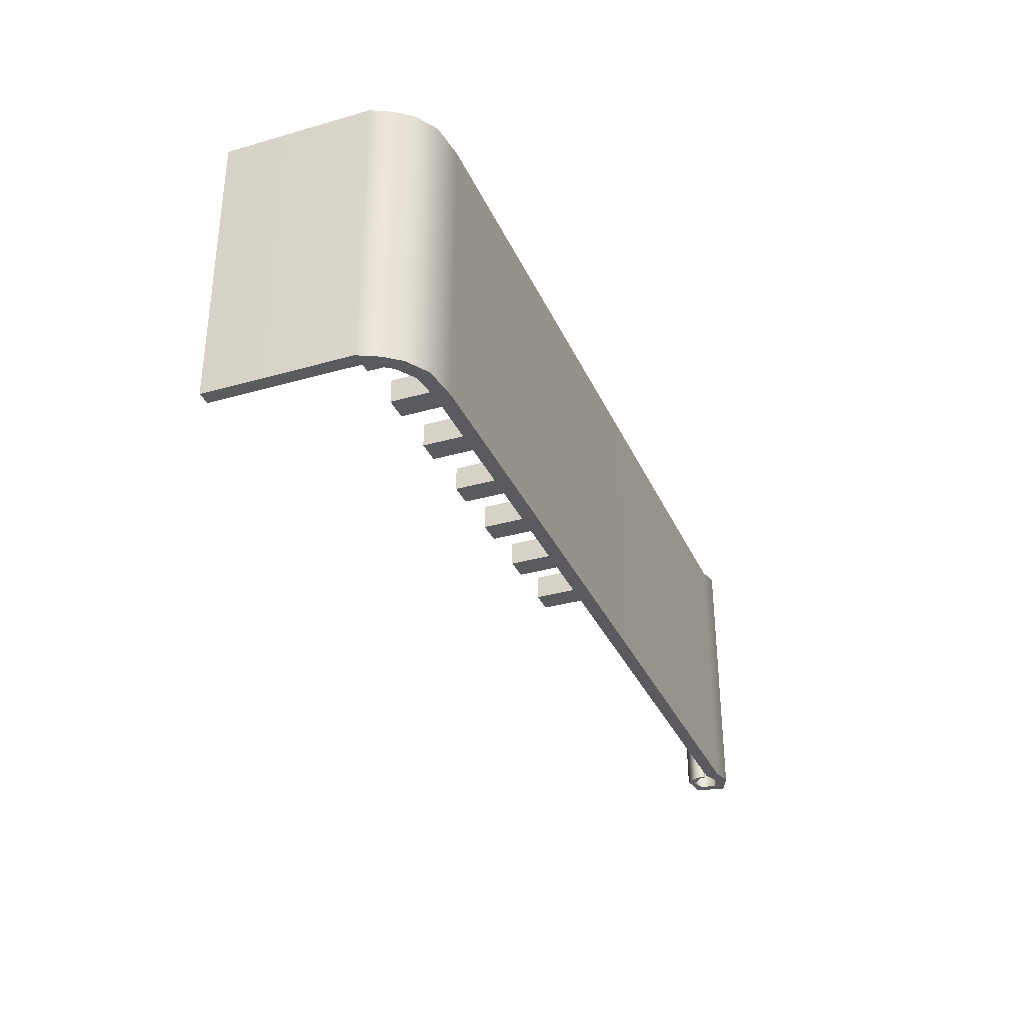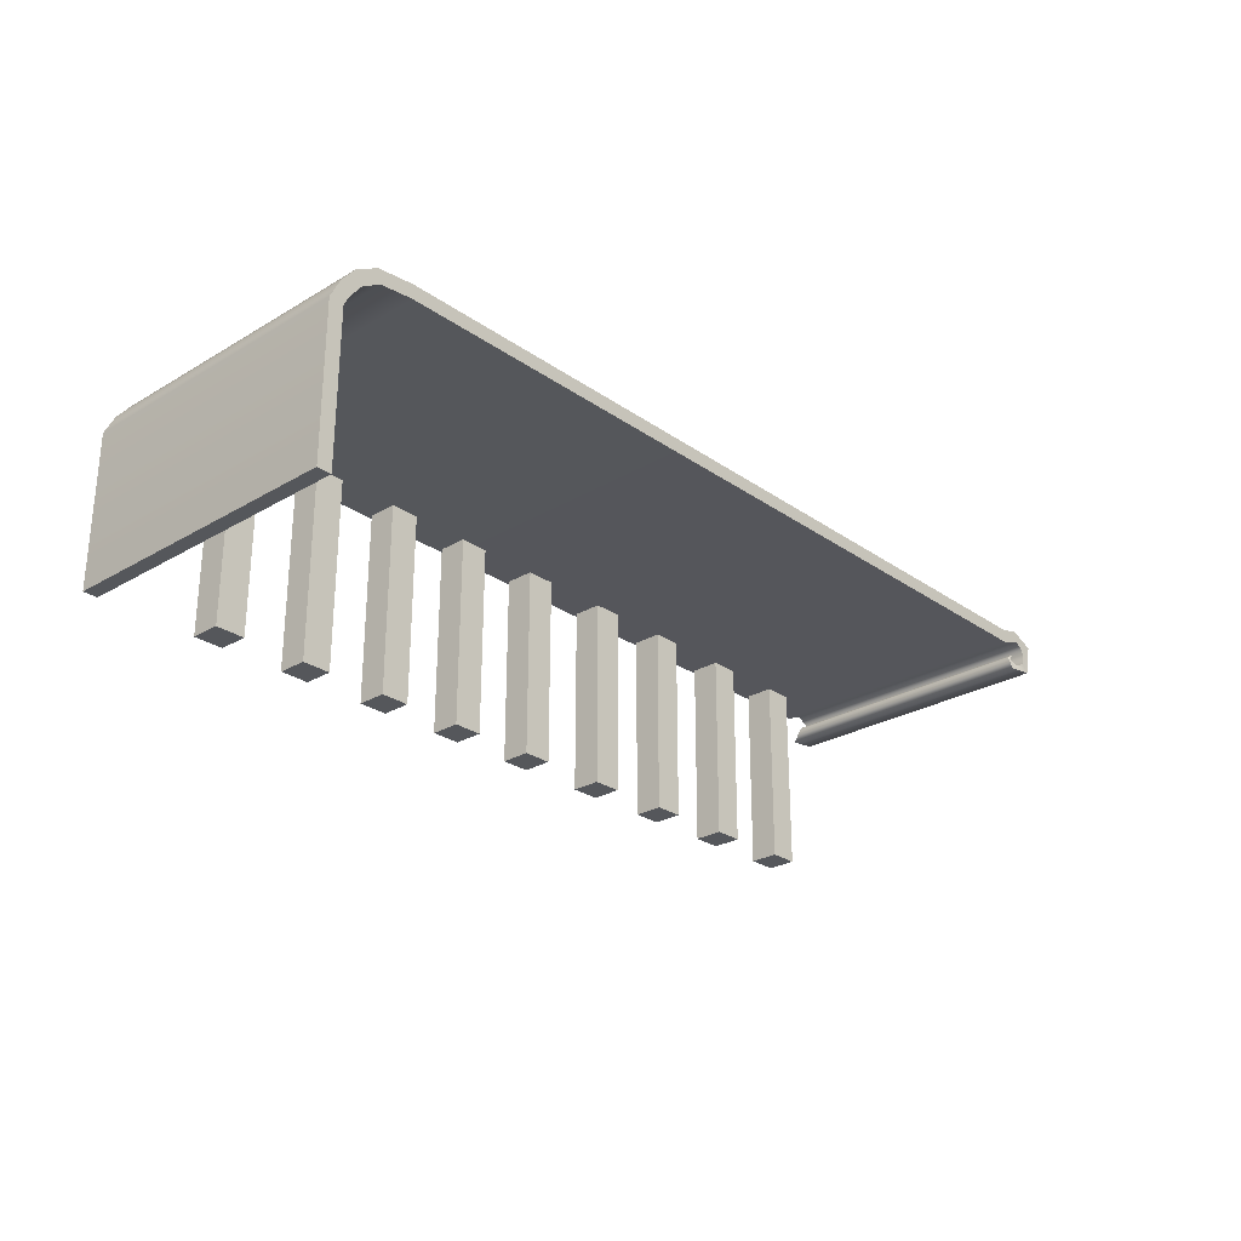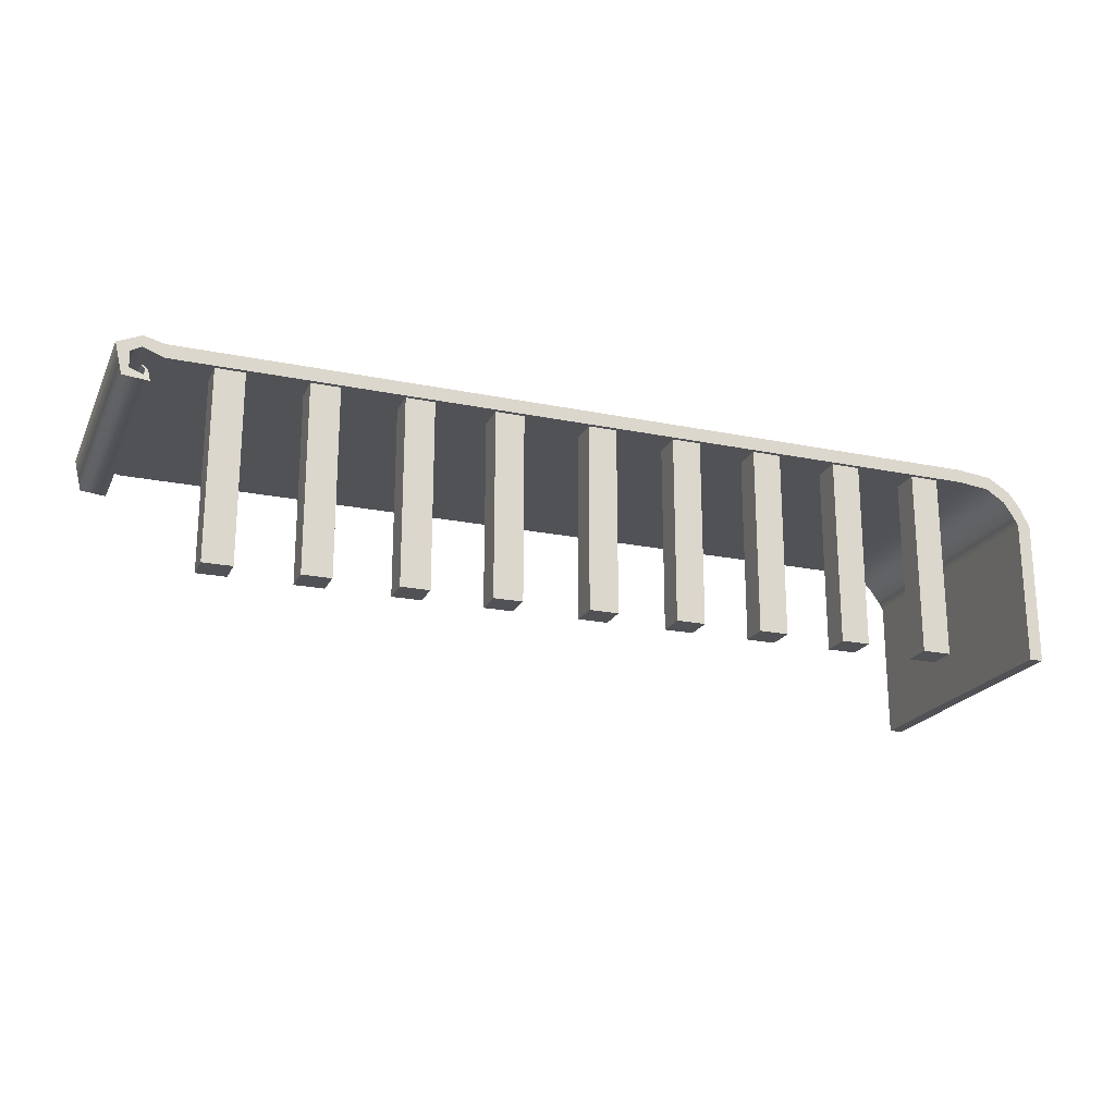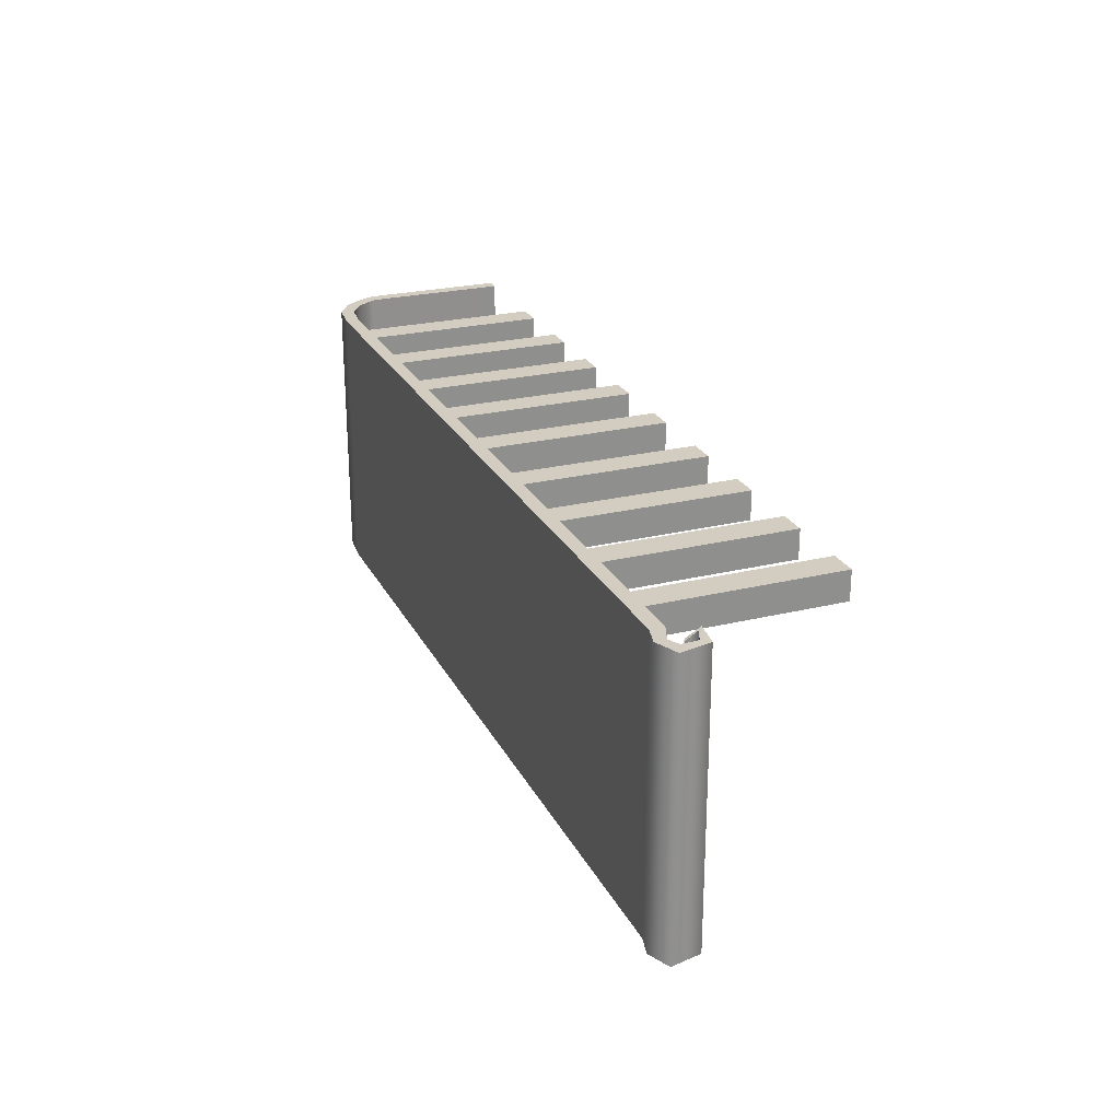
<metadata>
{"format":"obj","ext":"obj","renderer":"f3d","projection":"perspective","resolution":1024,"background":"white","views":[{"elev":-33.1,"azim":111.5,"up":"+Z"},{"elev":-26.6,"azim":132.6,"up":"+Y"},{"elev":-20.8,"azim":-20.3,"up":"+Y"},{"elev":24.7,"azim":-111.8,"up":"+Z"}]}
</metadata>
<code>
g default
v 1.05 0.5786 -0.9052
v 4.015 -0.004692 -0.8857
v 1.059 0.5771 -0.9052
v 4.06 -0.004692 -0.8857
v 1.059 0.5771 -1.795
v 4.06 -0.004692 -1.814
v 1.05 0.5786 -1.795
v 4.015 -0.004692 -1.814
v 1.056 0.5778 -0.905
v 4.058 -0.004692 -0.8857
v 4.058 -0.004692 -1.814
v 1.056 0.5778 -1.795
v 1.051 0.5789 -0.9052
v 4.017 -0.004692 -0.8857
v 4.017 -0.004692 -1.814
v 1.051 0.5789 -1.795
v 1.059 0.5771 -0.9109
v 4.06 -0.004692 -0.8917
v 4.058 -0.004692 -0.8917
v 4.017 -0.004692 -0.8917
v 4.015 -0.004692 -0.8917
v 1.05 0.5786 -0.9109
v 1.051 0.5789 -0.9109
v 1.056 0.5778 -0.9108
v 1.05 0.5786 -1.787
v 4.015 -0.004692 -1.806
v 4.017 -0.004692 -1.806
v 4.058 -0.004692 -1.806
v 4.06 -0.004692 -1.806
v 1.059 0.5771 -1.787
v 1.056 0.5778 -1.787
v 1.051 0.5789 -1.787
v 4.015 0.02946 -0.8857
v 4.015 0.02946 -0.8917
v 4.015 0.02946 -1.806
v 4.015 0.02946 -1.814
v 4.017 0.02946 -1.814
v 4.058 0.02946 -1.814
v 4.06 0.02946 -1.814
v 4.06 0.02946 -1.806
v 4.06 0.02946 -0.8917
v 4.06 0.02946 -0.8857
v 4.058 0.02946 -0.8857
v 4.017 0.02946 -0.8857
v 1.063 0.5674 -0.9052
v 1.063 0.5674 -0.9109
v 1.063 0.5674 -1.787
v 1.063 0.5674 -1.795
v 1.064 0.5678 -1.795
v 1.071 0.5655 -1.795
v 1.072 0.5659 -1.795
v 1.072 0.5659 -1.787
v 1.072 0.5659 -0.9109
v 1.072 0.5659 -0.9052
v 1.071 0.5655 -0.9052
v 1.064 0.5678 -0.9052
v 3.798 0.6017 -0.8917
v 3.798 0.6017 -0.8857
v 3.798 0.6031 -0.8857
v 3.798 0.6449 -0.8857
v 3.798 0.6468 -0.8857
v 3.798 0.6468 -0.8917
v 3.798 0.6468 -1.806
v 3.798 0.6468 -1.814
v 3.798 0.6449 -1.814
v 3.798 0.6031 -1.814
v 3.798 0.6017 -1.814
v 3.798 0.6017 -1.806
v 1.047 0.6266 -0.8857
v 1.047 0.6266 -0.8917
v 1.047 0.6266 -1.806
v 1.047 0.6266 -1.814
v 1.047 0.6279 -1.814
v 1.047 0.6617 -1.814
v 1.047 0.6635 -1.814
v 1.047 0.6635 -1.806
v 1.047 0.6635 -0.8917
v 1.047 0.6635 -0.8857
v 1.047 0.6617 -0.8857
v 1.047 0.6279 -0.8857
v 1.014 0.5542 -0.8857
v 1.014 0.5542 -0.8917
v 1.014 0.5542 -1.806
v 1.014 0.5542 -1.814
v 1.013 0.5532 -1.814
v 0.9945 0.53 -1.814
v 0.9933 0.5285 -1.814
v 0.9933 0.5285 -1.806
v 0.9933 0.5285 -0.8917
v 0.9933 0.5285 -0.8857
v 0.9945 0.53 -0.8857
v 1.013 0.5532 -0.8857
v 4.015 0.4735 -0.8917
v 4.015 0.4735 -0.8857
v 4.017 0.4735 -0.8857
v 4.058 0.4735 -0.8857
v 4.06 0.4735 -0.8857
v 4.06 0.4735 -0.8917
v 4.06 0.4735 -1.806
v 4.06 0.4735 -1.814
v 4.058 0.4735 -1.814
v 4.017 0.4735 -1.814
v 4.015 0.4735 -1.814
v 4.015 0.4735 -1.806
v 1.114 0.6017 -0.8917
v 1.114 0.6017 -0.8857
v 1.114 0.6031 -0.8857
v 1.114 0.6449 -0.8857
v 1.114 0.6468 -0.8857
v 1.114 0.6468 -0.8917
v 1.114 0.6468 -1.806
v 1.114 0.6468 -1.814
v 1.114 0.6449 -1.814
v 1.114 0.6031 -1.814
v 1.114 0.6017 -1.814
v 1.114 0.6017 -1.806
v 1.012 0.6073 -0.8917
v 1.012 0.6073 -0.8857
v 1.011 0.608 -0.8857
v 0.9705 0.6289 -0.8857
v 0.9696 0.6298 -0.8857
v 0.9696 0.6298 -0.8917
v 0.9696 0.6298 -1.806
v 0.9696 0.6298 -1.814
v 0.9705 0.6289 -1.814
v 1.011 0.608 -1.814
v 1.012 0.6073 -1.814
v 1.012 0.6073 -1.806
v 1.058 0.5365 -0.8831
v 1.058 0.5365 -0.8891
v 1.058 0.5365 -1.803
v 1.058 0.5365 -1.812
v 1.059 0.5359 -1.812
v 1.077 0.5193 -1.812
v 1.078 0.5185 -1.812
v 1.078 0.5185 -1.803
v 1.078 0.5185 -0.8891
v 1.078 0.5185 -0.8831
v 1.077 0.5193 -0.8831
v 1.059 0.5359 -0.8831
v 3.964 0.5514 -0.8857
v 3.964 0.5514 -0.8917
v 3.964 0.5514 -1.806
v 3.964 0.5514 -1.814
v 3.965 0.5526 -1.814
v 3.986 0.5889 -1.814
v 3.987 0.5905 -1.814
v 3.987 0.5905 -1.806
v 3.987 0.5905 -0.8917
v 3.987 0.5905 -0.8857
v 3.986 0.5889 -0.8857
v 3.965 0.5526 -0.8857
v 3.903 0.5905 -0.8857
v 3.903 0.5905 -0.8917
v 3.903 0.5905 -1.806
v 3.903 0.5905 -1.814
v 3.904 0.5918 -1.814
v 3.914 0.6323 -1.814
v 3.915 0.6341 -1.814
v 3.915 0.6341 -1.806
v 3.915 0.6341 -0.8917
v 3.915 0.6341 -0.8857
v 3.914 0.6323 -0.8857
v 3.904 0.5918 -0.8857
v 3.996 0.5073 -0.8917
v 3.996 0.5073 -0.8857
v 3.997 0.5082 -0.8857
v 4.027 0.5373 -0.8857
v 4.028 0.5386 -0.8857
v 4.028 0.5386 -0.8917
v 4.028 0.5386 -1.806
v 4.028 0.5386 -1.814
v 4.027 0.5373 -1.814
v 3.997 0.5082 -1.814
v 3.996 0.5073 -1.814
v 3.996 0.5073 -1.806
g pCube26 shelf
f 42 43 10 4
f 40 41 18 29
f 38 39 6 11
f 34 35 26 21
f 18 19 28 29
f 30 31 24 17
f 43 44 14 10
f 19 20 27 28
f 37 38 11 15
f 31 32 23 24
f 44 33 2 14
f 20 21 26 27
f 36 37 15 8
f 32 25 22 23
f 41 42 4 18
f 10 19 18 4
f 14 20 19 10
f 2 21 20 14
f 33 34 21 2
f 23 22 1 13
f 24 23 13 9
f 17 24 9 3
f 35 36 8 26
f 27 26 8 15
f 28 27 15 11
f 29 28 11 6
f 39 40 29 6
f 12 31 30 5
f 16 32 31 12
f 7 25 32 16
f 69 70 105 106
f 70 71 116 105
f 71 72 115 116
f 72 73 114 115
f 73 74 113 114
f 74 75 112 113
f 75 76 111 112
f 76 77 110 111
f 77 78 109 110
f 78 79 108 109
f 79 80 107 108
f 80 69 106 107
f 22 46 45 1
f 25 47 46 22
f 7 48 47 25
f 16 49 48 7
f 12 50 49 16
f 5 51 50 12
f 30 52 51 5
f 17 53 52 30
f 3 54 53 17
f 9 55 54 3
f 13 56 55 9
f 1 45 56 13
f 141 142 165 166
f 152 141 166 167
f 151 152 167 168
f 150 151 168 169
f 149 150 169 170
f 148 149 170 171
f 147 148 171 172
f 146 147 172 173
f 145 146 173 174
f 144 145 174 175
f 143 144 175 176
f 142 143 176 165
f 81 82 117 118
f 82 83 128 117
f 83 84 127 128
f 84 85 126 127
f 85 86 125 126
f 86 87 124 125
f 87 88 123 124
f 88 89 122 123
f 89 90 121 122
f 90 91 120 121
f 91 92 119 120
f 92 81 118 119
f 129 130 82 81
f 130 131 83 82
f 131 132 84 83
f 132 133 85 84
f 133 134 86 85
f 134 135 87 86
f 135 136 88 87
f 136 137 89 88
f 137 138 90 89
f 138 139 91 90
f 139 140 92 91
f 140 129 81 92
f 94 93 34 33
f 95 94 33 44
f 96 95 44 43
f 97 96 43 42
f 98 97 42 41
f 99 98 41 40
f 100 99 40 39
f 101 100 39 38
f 102 101 38 37
f 103 102 37 36
f 104 103 36 35
f 93 104 35 34
f 106 105 57 58
f 107 106 58 59
f 108 107 59 60
f 109 108 60 61
f 110 109 61 62
f 111 110 62 63
f 112 111 63 64
f 113 112 64 65
f 114 113 65 66
f 115 114 66 67
f 116 115 67 68
f 105 116 68 57
f 118 117 70 69
f 119 118 69 80
f 120 119 80 79
f 121 120 79 78
f 122 121 78 77
f 123 122 77 76
f 124 123 76 75
f 125 124 75 74
f 126 125 74 73
f 127 126 73 72
f 128 127 72 71
f 117 128 71 70
f 45 46 130 129
f 46 47 131 130
f 47 48 132 131
f 48 49 133 132
f 49 50 134 133
f 50 51 135 134
f 51 52 136 135
f 52 53 137 136
f 53 54 138 137
f 54 55 139 138
f 55 56 140 139
f 56 45 129 140
f 153 154 142 141
f 154 155 143 142
f 155 156 144 143
f 156 157 145 144
f 157 158 146 145
f 158 159 147 146
f 159 160 148 147
f 160 161 149 148
f 161 162 150 149
f 162 163 151 150
f 163 164 152 151
f 164 153 141 152
f 58 57 154 153
f 57 68 155 154
f 68 67 156 155
f 67 66 157 156
f 66 65 158 157
f 65 64 159 158
f 64 63 160 159
f 63 62 161 160
f 62 61 162 161
f 61 60 163 162
f 60 59 164 163
f 59 58 153 164
f 166 165 93 94
f 167 166 94 95
f 168 167 95 96
f 169 168 96 97
f 170 169 97 98
f 171 170 98 99
f 172 171 99 100
f 173 172 100 101
f 174 173 101 102
f 175 174 102 103
f 176 175 103 104
f 165 176 104 93
g default
v 1.853 -0.01458 -0.8998
v 1.947 -0.01458 -0.8998
v 1.853 0.608 -0.8998
v 1.947 0.608 -0.8998
v 1.853 0.608 -0.9945
v 1.947 0.608 -0.9945
v 1.853 -0.01458 -0.9945
v 1.947 -0.01458 -0.9945
v 1.853 -0.01177 -0.8998
v 1.947 -0.01177 -0.8998
v 1.947 -0.01177 -0.9945
v 1.853 -0.01177 -0.9945
v 1.853 0.6037 -0.9945
v 1.947 0.6037 -0.9945
v 1.947 0.6037 -0.8998
v 1.853 0.6037 -0.8998
g shelf pCube30
f 185 186 191 192
f 179 180 182 181
f 189 190 187 188
f 183 184 178 177
f 186 187 190 191
f 188 185 192 189
f 177 178 186 185
f 178 184 187 186
f 188 187 184 183
f 183 177 185 188
f 181 182 190 189
f 191 190 182 180
f 192 191 180 179
f 189 192 179 181
g default
v 2.144 -0.01458 -0.8998
v 2.238 -0.01458 -0.8998
v 2.144 0.608 -0.8998
v 2.238 0.608 -0.8998
v 2.144 0.608 -0.9945
v 2.238 0.608 -0.9945
v 2.144 -0.01458 -0.9945
v 2.238 -0.01458 -0.9945
v 2.144 -0.01177 -0.8998
v 2.238 -0.01177 -0.8998
v 2.238 -0.01177 -0.9945
v 2.144 -0.01177 -0.9945
v 2.144 0.6037 -0.9945
v 2.238 0.6037 -0.9945
v 2.238 0.6037 -0.8998
v 2.144 0.6037 -0.8998
g shelf pCube29
f 201 202 207 208
f 195 196 198 197
f 205 206 203 204
f 199 200 194 193
f 202 203 206 207
f 204 201 208 205
f 193 194 202 201
f 194 200 203 202
f 204 203 200 199
f 199 193 201 204
f 197 198 206 205
f 207 206 198 196
f 208 207 196 195
f 205 208 195 197
g default
v 1.264 -0.01458 -0.8998
v 1.358 -0.01458 -0.8998
v 1.264 0.608 -0.8998
v 1.358 0.608 -0.8998
v 1.264 0.608 -0.9945
v 1.358 0.608 -0.9945
v 1.264 -0.01458 -0.9945
v 1.358 -0.01458 -0.9945
v 1.264 -0.01177 -0.8998
v 1.358 -0.01177 -0.8998
v 1.358 -0.01177 -0.9945
v 1.264 -0.01177 -0.9945
v 1.264 0.6037 -0.9945
v 1.358 0.6037 -0.9945
v 1.358 0.6037 -0.8998
v 1.264 0.6037 -0.8998
g shelf pCube27
f 217 218 223 224
f 211 212 214 213
f 221 222 219 220
f 215 216 210 209
f 218 219 222 223
f 220 217 224 221
f 209 210 218 217
f 210 216 219 218
f 220 219 216 215
f 215 209 217 220
f 213 214 222 221
f 223 222 214 212
f 224 223 212 211
f 221 224 211 213
g default
v 3.621 -0.01458 -0.8998
v 3.715 -0.01458 -0.8998
v 3.621 0.608 -0.8998
v 3.715 0.608 -0.8998
v 3.621 0.608 -0.9945
v 3.715 0.608 -0.9945
v 3.621 -0.01458 -0.9945
v 3.715 -0.01458 -0.9945
v 3.621 -0.01177 -0.8998
v 3.715 -0.01177 -0.8998
v 3.715 -0.01177 -0.9945
v 3.621 -0.01177 -0.9945
v 3.621 0.6037 -0.9945
v 3.715 0.6037 -0.9945
v 3.715 0.6037 -0.8998
v 3.621 0.6037 -0.8998
g shelf pCube36
f 233 234 239 240
f 227 228 230 229
f 237 238 235 236
f 231 232 226 225
f 234 235 238 239
f 236 233 240 237
f 225 226 234 233
f 226 232 235 234
f 236 235 232 231
f 231 225 233 236
f 229 230 238 237
f 239 238 230 228
f 240 239 228 227
f 237 240 227 229
g default
v 3.031 -0.01458 -0.8998
v 3.126 -0.01458 -0.8998
v 3.031 0.608 -0.8998
v 3.126 0.608 -0.8998
v 3.031 0.608 -0.9945
v 3.126 0.608 -0.9945
v 3.031 -0.01458 -0.9945
v 3.126 -0.01458 -0.9945
v 3.031 -0.01177 -0.8998
v 3.126 -0.01177 -0.8998
v 3.126 -0.01177 -0.9945
v 3.031 -0.01177 -0.9945
v 3.031 0.6037 -0.9945
v 3.126 0.6037 -0.9945
v 3.126 0.6037 -0.8998
v 3.031 0.6037 -0.8998
g shelf pCube34
f 249 250 255 256
f 243 244 246 245
f 253 254 251 252
f 247 248 242 241
f 250 251 254 255
f 252 249 256 253
f 241 242 250 249
f 242 248 251 250
f 252 251 248 247
f 247 241 249 252
f 245 246 254 253
f 255 254 246 244
f 256 255 244 243
f 253 256 243 245
g default
v 3.322 -0.01458 -0.8998
v 3.417 -0.01458 -0.8998
v 3.322 0.608 -0.8998
v 3.417 0.608 -0.8998
v 3.322 0.608 -0.9945
v 3.417 0.608 -0.9945
v 3.322 -0.01458 -0.9945
v 3.417 -0.01458 -0.9945
v 3.322 -0.01177 -0.8998
v 3.417 -0.01177 -0.8998
v 3.417 -0.01177 -0.9945
v 3.322 -0.01177 -0.9945
v 3.322 0.6037 -0.9945
v 3.417 0.6037 -0.9945
v 3.417 0.6037 -0.8998
v 3.322 0.6037 -0.8998
g shelf pCube33
f 265 266 271 272
f 259 260 262 261
f 269 270 267 268
f 263 264 258 257
f 266 267 270 271
f 268 265 272 269
f 257 258 266 265
f 258 264 267 266
f 268 267 264 263
f 263 257 265 268
f 261 262 270 269
f 271 270 262 260
f 272 271 260 259
f 269 272 259 261
g default
v 2.454 -0.01458 -0.8998
v 2.549 -0.01458 -0.8998
v 2.454 0.608 -0.8998
v 2.549 0.608 -0.8998
v 2.454 0.608 -0.9945
v 2.549 0.608 -0.9945
v 2.454 -0.01458 -0.9945
v 2.549 -0.01458 -0.9945
v 2.454 -0.01177 -0.8998
v 2.549 -0.01177 -0.8998
v 2.549 -0.01177 -0.9945
v 2.454 -0.01177 -0.9945
v 2.454 0.6037 -0.9945
v 2.549 0.6037 -0.9945
v 2.549 0.6037 -0.8998
v 2.454 0.6037 -0.8998
g shelf pCube32
f 281 282 287 288
f 275 276 278 277
f 285 286 283 284
f 279 280 274 273
f 282 283 286 287
f 284 281 288 285
f 273 274 282 281
f 274 280 283 282
f 284 283 280 279
f 279 273 281 284
f 277 278 286 285
f 287 286 278 276
f 288 287 276 275
f 285 288 275 277
g default
v 2.745 -0.01458 -0.8998
v 2.84 -0.01458 -0.8998
v 2.745 0.608 -0.8998
v 2.84 0.608 -0.8998
v 2.745 0.608 -0.9945
v 2.84 0.608 -0.9945
v 2.745 -0.01458 -0.9945
v 2.84 -0.01458 -0.9945
v 2.745 -0.01177 -0.8998
v 2.84 -0.01177 -0.8998
v 2.84 -0.01177 -0.9945
v 2.745 -0.01177 -0.9945
v 2.745 0.6037 -0.9945
v 2.84 0.6037 -0.9945
v 2.84 0.6037 -0.8998
v 2.745 0.6037 -0.8998
g shelf pCube31
f 297 298 303 304
f 291 292 294 293
f 301 302 299 300
f 295 296 290 289
f 298 299 302 303
f 300 297 304 301
f 289 290 298 297
f 290 296 299 298
f 300 299 296 295
f 295 289 297 300
f 293 294 302 301
f 303 302 294 292
f 304 303 292 291
f 301 304 291 293
g default
v 1.554 -0.01458 -0.8998
v 1.649 -0.01458 -0.8998
v 1.554 0.608 -0.8998
v 1.649 0.608 -0.8998
v 1.554 0.608 -0.9945
v 1.649 0.608 -0.9945
v 1.554 -0.01458 -0.9945
v 1.649 -0.01458 -0.9945
v 1.554 -0.01177 -0.8998
v 1.649 -0.01177 -0.8998
v 1.649 -0.01177 -0.9945
v 1.554 -0.01177 -0.9945
v 1.554 0.6037 -0.9945
v 1.649 0.6037 -0.9945
v 1.649 0.6037 -0.8998
v 1.554 0.6037 -0.8998
g shelf pCube28
f 313 314 319 320
f 307 308 310 309
f 317 318 315 316
f 311 312 306 305
f 314 315 318 319
f 316 313 320 317
f 305 306 314 313
f 306 312 315 314
f 316 315 312 311
f 311 305 313 316
f 309 310 318 317
f 319 318 310 308
f 320 319 308 307
f 317 320 307 309

</code>
